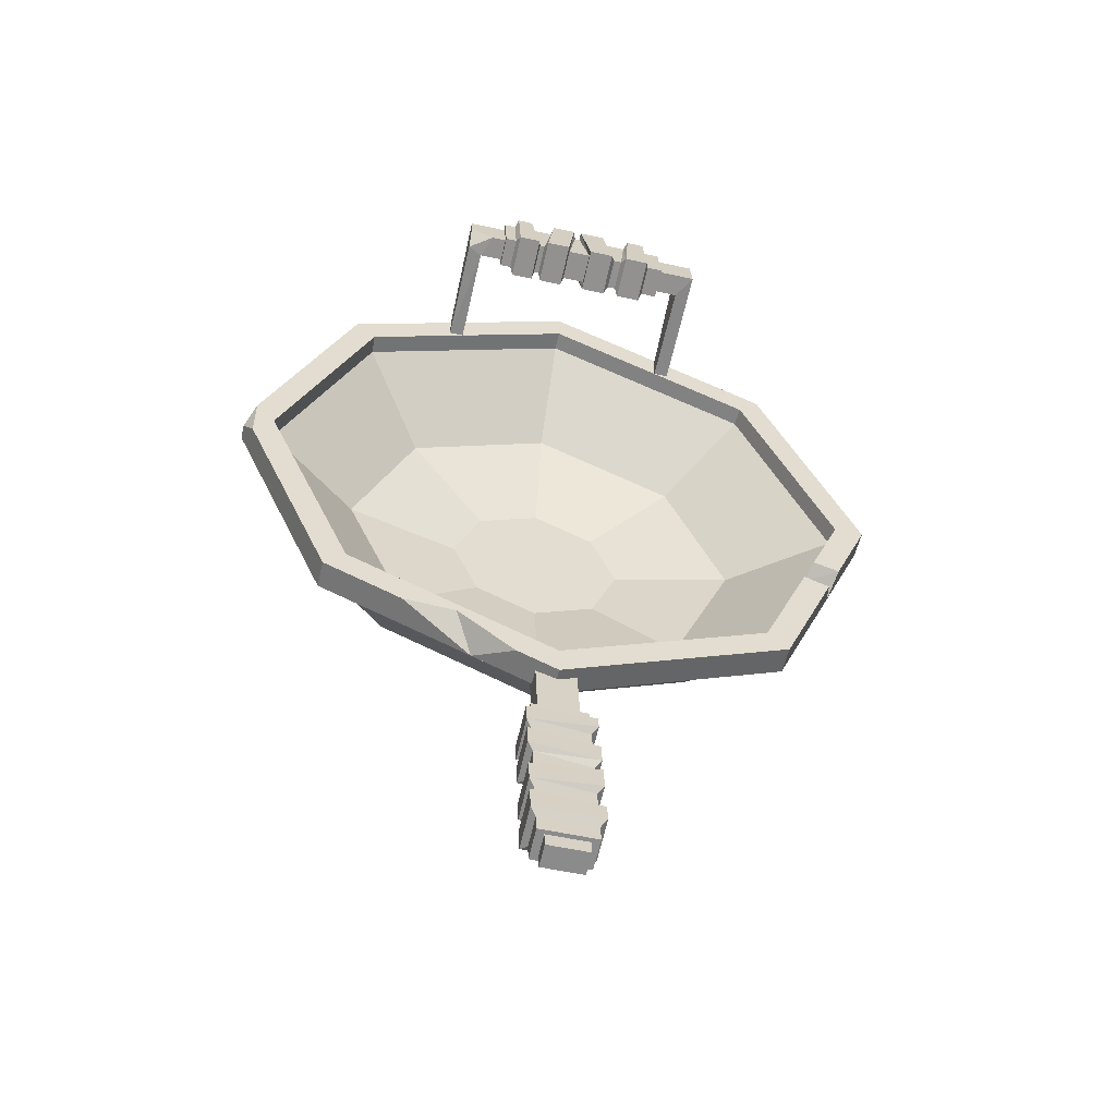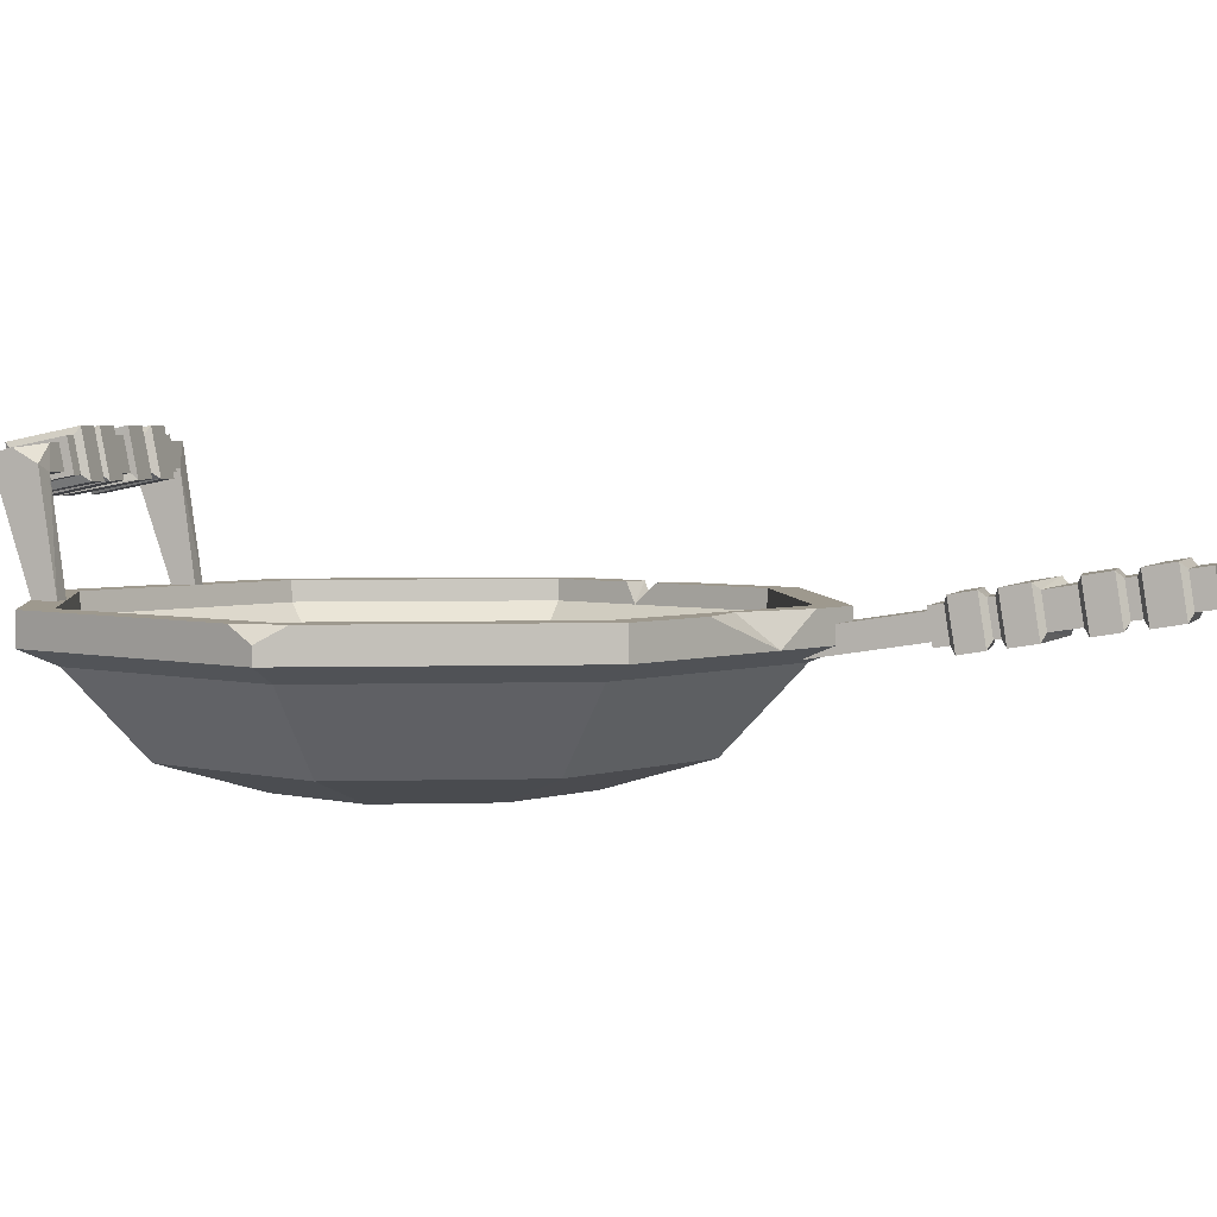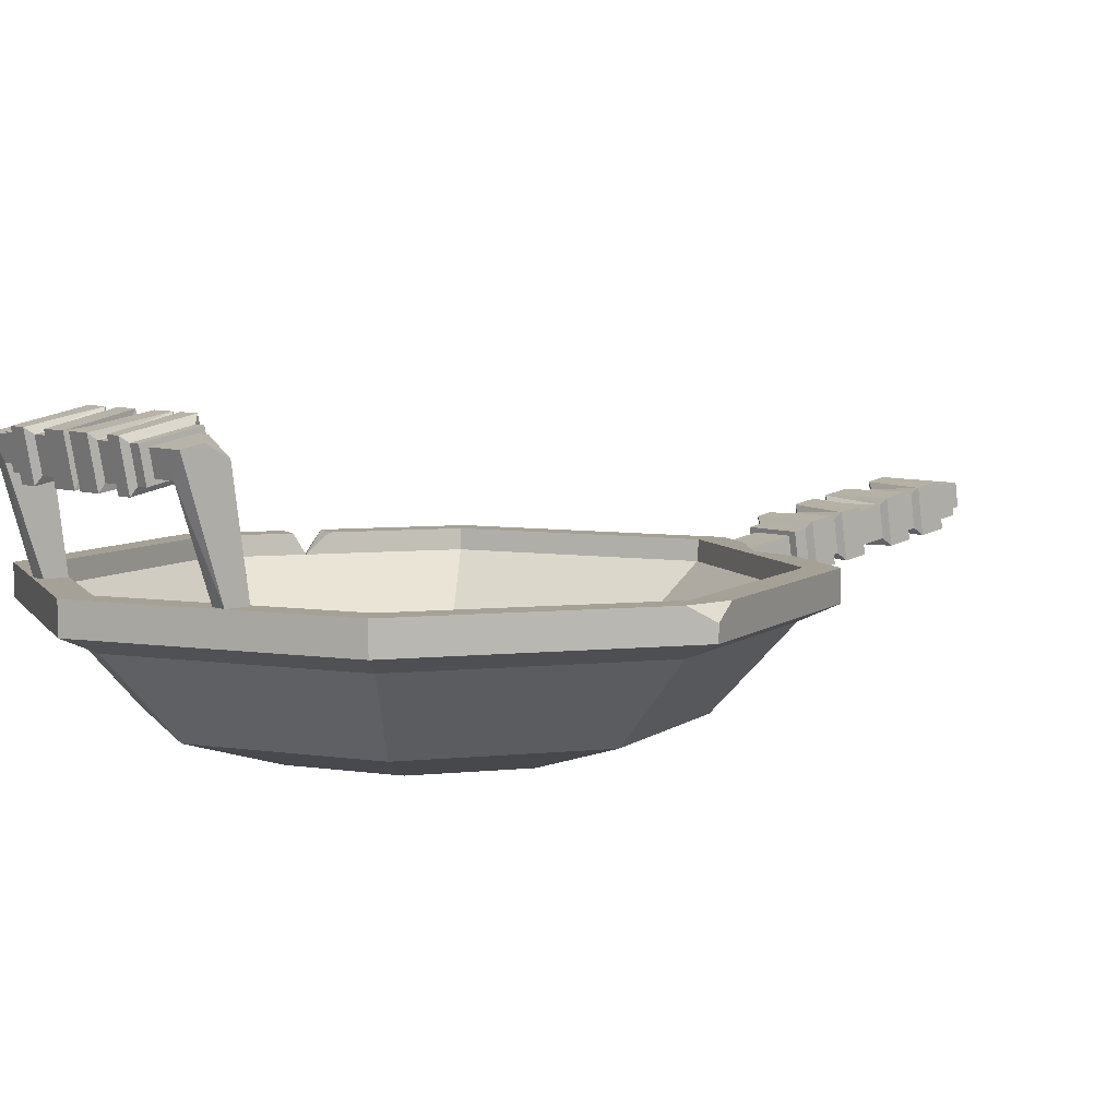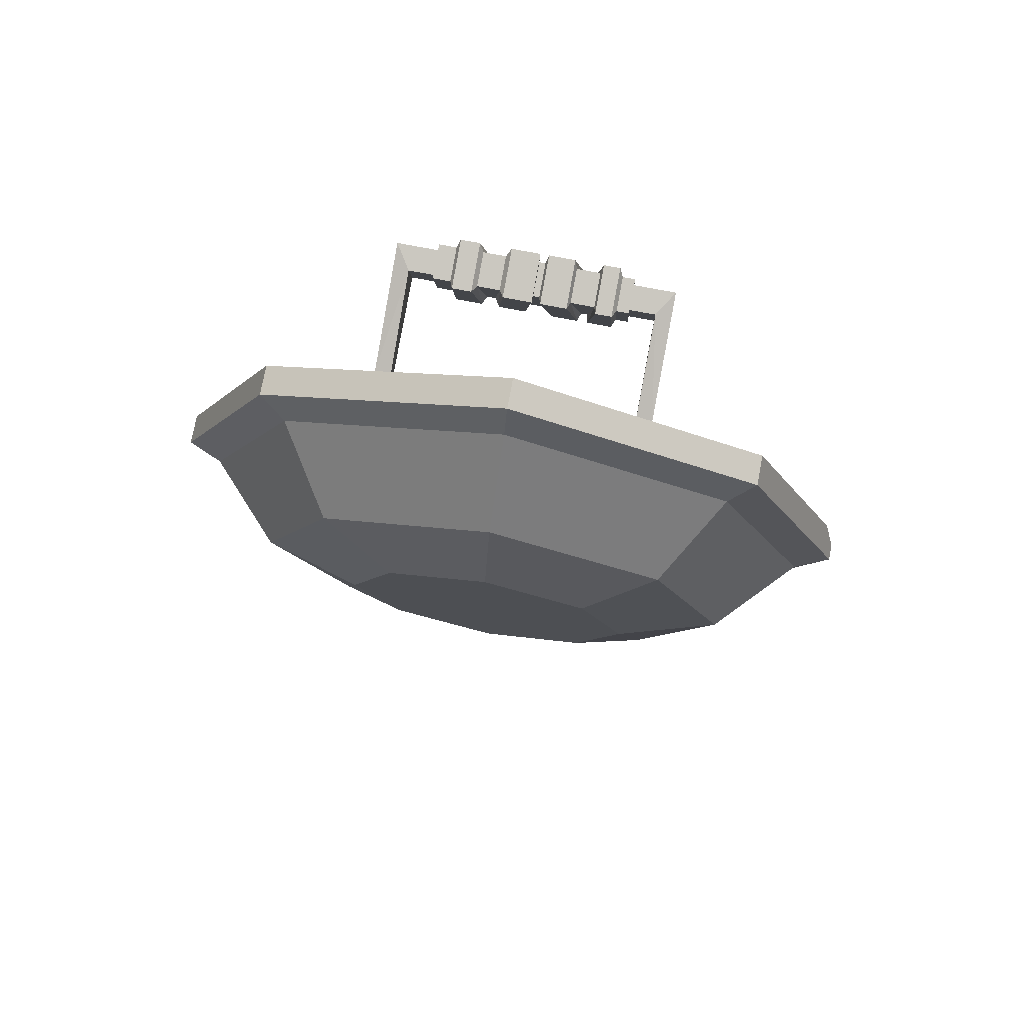
<metadata>
{"format":"obj","ext":"obj","renderer":"f3d","projection":"perspective","resolution":1024,"background":"white","views":[{"elev":-55.0,"azim":167.0,"up":"+Z"},{"elev":3.5,"azim":107.9,"up":"+Y"},{"elev":6.2,"azim":48.7,"up":"+Y"},{"elev":76.4,"azim":10.7,"up":"+Z"}]}
</metadata>
<code>
v -2.511 13.28 -35.62
v 2.511 13.28 -35.62
v -2.511 10.5 -36.05
v 2.511 10.5 -36.05
v -2.511 16.21 -54.25
v 2.511 16.21 -54.25
v 2.511 13.43 -54.69
v -2.511 13.43 -54.69
v -2.511 13.17 -53.02
v -2.511 15.94 -52.58
v 2.511 15.94 -52.58
v 2.511 13.17 -53.02
v -2.511 10.69 -37.22
v -2.511 13.46 -36.78
v 2.511 13.46 -36.78
v 2.511 10.69 -37.22
v 2.511 13.91 -39.63
v -2.511 13.79 -38.89
v -2.511 11.02 -39.33
v 2.511 11.13 -40.07
v 2.511 13.99 -40.16
v -2.511 14.15 -41.14
v -2.511 11.37 -41.57
v 2.511 11.22 -40.6
v 2.511 14.46 -43.15
v -2.511 14.62 -44.12
v -2.511 11.84 -44.56
v 2.511 11.69 -43.58
v 2.511 14.84 -45.53
v -2.511 14.71 -44.7
v -2.511 11.93 -45.14
v 2.511 12.06 -45.96
v 2.511 15.31 -48.53
v -2.511 15.21 -47.88
v -2.511 12.43 -48.32
v 2.511 12.53 -48.96
v 2.511 15.44 -49.35
v -2.511 15.54 -50.02
v -2.511 12.77 -50.46
v 2.511 12.66 -49.79
v -3.034 10.1 -37.67
v -3.034 14.05 -37.05
v -3.034 14.28 -38.36
v -3.034 10.33 -38.98
v 3.034 14.05 -37.05
v 3.034 14.4 -39.1
v 3.035 10.1 -37.67
v 3.035 10.44 -39.72
v 3.034 14.58 -40.43
v -3.034 14.74 -41.41
v 3.035 14.95 -42.61
v -3.034 15.1 -43.59
v -3.034 10.78 -42.03
v -3.034 11.15 -44.21
v 3.035 10.99 -43.23
v 3.035 10.63 -41.05
v 3.035 15.43 -45.8
v -3.034 15.3 -44.97
v 3.035 15.8 -47.99
v -3.034 15.69 -47.34
v -3.034 11.34 -45.59
v -3.034 11.74 -47.97
v 3.035 11.84 -48.61
v 3.035 11.47 -46.42
v 3.035 16.03 -49.62
v -3.034 16.13 -50.29
v 3.035 16.43 -52.05
v -3.034 16.43 -52.05
v -3.034 12.18 -50.91
v -3.034 12.48 -52.67
v 3.035 12.48 -52.67
v 3.035 12.07 -50.24
v 1.822 15.83 -54.31
v -1.821 15.83 -54.31
v 1.822 13.8 -54.63
v -1.821 13.8 -54.63
v 1.822 10.88 -35.99
v 1.822 12.91 -35.68
v -1.821 12.91 -35.68
v -1.821 10.88 -35.99
v 1.822 16.05 -55.7
v -1.821 16.05 -55.7
v 1.822 14.02 -56.02
v -1.821 14.02 -56.02
v 1.822 9.446 -26.89
v 1.822 11.62 -27.51
v -1.821 11.62 -27.51
v -1.821 9.446 -26.89
v 14.49 2.477 14.49
v 14.49 2.477 -14.49
v 21.04 13.03 21.04
v 21.04 13.03 -21.04
v -21.04 13.03 21.04
v -21.04 13.03 -21.04
v -14.49 2.477 14.49
v -14.49 2.477 -14.49
v -30.14 13.03 -2e-06
v 29.23 13.03 -2.096
v 20.77 2.477 -2e-06
v -20.77 2.477 -2e-06
v 0 2.477 20.77
v 0 2.477 -20.77
v 0 13.03 -30.14
v 0 13.03 30.14
v 0 13.03 -27.44
v 27.44 13.03 -2e-06
v 19.16 13.03 -19.16
v 19.16 13.03 19.16
v 0 13.03 27.44
v -27.44 13.03 -2e-06
v -19.16 13.03 -19.16
v -19.16 13.03 19.16
v 0 2.477 -8.09
v 0 2.477 -2e-06
v 8.09 2.477 -2e-06
v 5.647 2.477 -5.647
v 5.647 2.477 5.647
v 0 2.477 8.09
v -8.09 2.477 -2e-06
v -5.647 2.477 -5.647
v -5.647 2.477 5.647
v -30.14 10.46 -2e-06
v -21.04 10.46 -21.04
v 0 10.46 -30.14
v 21.04 10.46 -21.04
v 30.14 10.46 -2e-06
v 21.04 10.46 21.04
v 0 10.46 30.14
v -21.04 10.46 21.04
v -27.08 9.17 -2e-06
v -18.9 9.17 18.9
v 0 9.17 27.08
v 18.9 9.17 18.9
v 27.08 9.17 -2e-06
v 18.9 9.17 -18.9
v 0 9.17 -27.08
v -18.9 9.17 -18.9
v 12.32 0 0
v 0 0 -0
v 0 0 -12.32
v 8.597 0 -8.597
v 0 0 12.32
v 8.597 0 8.597
v -8.597 0 8.597
v -12.32 0 0
v -8.597 0 -8.597
v 0 11.32 -27.29
v -19.05 11.32 -19.05
v -27.29 11.32 -2e-06
v -19.05 11.32 19.05
v 0 11.32 27.29
v 19.05 11.32 19.05
v 27.29 11.32 -2e-06
v 19.05 11.32 -19.05
v 18.65 4.803 -2e-06
v 13.02 4.803 13.02
v 0 4.803 18.65
v -13.02 4.803 13.02
v -18.65 4.803 -2e-06
v -13.02 4.803 -13.02
v 0 4.803 -18.65
v 13.02 4.803 -13.02
v 8.058 23.39 28.96
v 8.058 24.37 24.04
v 8.058 20.64 28.42
v 8.058 21.61 23.49
v -8.058 23.39 28.96
v -8.058 24.37 24.04
v -8.058 21.61 23.49
v -8.058 20.64 28.42
v -6.616 20.64 28.42
v -6.616 23.39 28.96
v -6.616 24.37 24.04
v -6.616 21.61 23.49
v 7.049 20.64 28.42
v 7.049 23.39 28.96
v 7.049 24.37 24.04
v 7.049 21.61 23.49
v 4.587 24.37 24.04
v 5.224 23.39 28.96
v 5.224 20.64 28.42
v 4.587 21.61 23.49
v 4.127 24.37 24.04
v 3.283 23.39 28.96
v 3.283 20.64 28.42
v 4.127 21.61 23.49
v 1.548 24.37 24.04
v 0.7044 23.39 28.96
v 0.7044 20.64 28.42
v 1.548 21.61 23.49
v -0.5128 24.37 24.04
v 0.1995 23.39 28.96
v 0.1995 20.64 28.42
v -0.5128 21.61 23.49
v -3.106 24.37 24.04
v -2.546 23.39 28.96
v -2.546 20.64 28.42
v -3.106 21.61 23.49
v -3.819 24.37 24.04
v -4.401 23.39 28.96
v -4.401 20.64 28.42
v -3.819 21.61 23.49
v 6.736 19.95 28.82
v 6.736 23.88 29.59
v 5.399 23.88 29.59
v 5.399 19.95 28.82
v 6.736 25.05 23.64
v 4.761 25.05 23.64
v 6.736 21.13 22.86
v 4.761 21.13 22.86
v 3.899 25.05 23.64
v 3.055 23.88 29.59
v 1.743 25.05 23.64
v 0.8992 23.88 29.59
v 3.055 19.95 28.82
v 0.8992 19.95 28.82
v 1.743 21.13 22.86
v 3.899 21.13 22.86
v -0.5128 25.05 23.64
v 0.1995 23.88 29.59
v -2.721 25.05 23.64
v -2.161 23.88 29.59
v 0.1995 19.95 28.82
v -2.161 19.95 28.82
v -2.721 21.13 22.86
v -0.5128 21.13 22.86
v -4.172 25.05 23.64
v -4.754 23.88 29.59
v -6.345 25.05 23.64
v -6.345 23.88 29.59
v -4.754 19.95 28.82
v -6.345 19.95 28.82
v -6.345 21.13 22.86
v -4.172 21.13 22.86
v -8.058 23.86 24.64
v -8.058 23.16 28.21
v -8.058 21.85 24.24
v -8.058 21.14 27.81
v 8.058 21.85 24.24
v 8.058 23.86 24.64
v 8.058 23.16 28.21
v 8.058 21.14 27.81
v -11.5 23.86 24.64
v -11.5 23.16 28.21
v -10.18 21.85 24.24
v -10.18 21.14 27.81
v 10.18 21.85 24.24
v 11.5 23.52 26.37
v 11.5 23.16 28.21
v 10.18 21.14 27.81
v -11.5 13.03 23.07
v -11.5 13.03 25.05
v -10.18 13.03 23.07
v -10.18 13.03 25.05
v 10.18 13.03 23.07
v 11.5 13.03 23.07
v 11.5 13.03 25.05
v 10.18 13.03 25.05
v -24.14 11.32 -7.289
v -24.66 13.03 -6.428
v -23.5 13.03 -9.122
v -27.04 13.03 -7.154
v -25.81 13.03 -10.02
v -26.51 10.46 -8.383
v 13.87 13.03 -24.14
v 3.738 13.03 -28.52
v 7.2 10.46 -27.02
v 9.074 13.03 -24.41
v 9.395 23.86 24.64
v 11.5 22.42 24.43
v 30.14 11.81 -2e-06
v 29.25 13.03 2.049
f 10 11 5
f 5 11 6
f 11 12 6
f 6 12 7
f 8 7 9
f 9 7 12
f 9 10 8
f 8 10 5
f 41 42 44
f 44 42 43
f 42 45 43
f 43 45 46
f 47 48 45
f 45 48 46
f 48 47 44
f 44 47 41
f 3 1 13
f 13 1 14
f 1 2 14
f 14 2 15
f 2 4 15
f 15 4 16
f 13 16 3
f 3 16 4
f 17 21 18
f 18 21 22
f 19 18 23
f 23 18 22
f 23 24 19
f 19 24 20
f 17 20 21
f 21 20 24
f 49 51 50
f 50 51 52
f 53 50 54
f 54 50 52
f 54 55 53
f 53 55 56
f 56 55 49
f 49 55 51
f 25 29 26
f 26 29 30
f 27 26 31
f 31 26 30
f 31 32 27
f 27 32 28
f 25 28 29
f 29 28 32
f 58 57 60
f 60 57 59
f 61 58 62
f 62 58 60
f 63 64 62
f 62 64 61
f 64 63 57
f 57 63 59
f 33 37 34
f 34 37 38
f 35 34 39
f 39 34 38
f 39 40 35
f 35 40 36
f 33 36 37
f 37 36 40
f 65 67 66
f 66 67 68
f 69 66 70
f 70 66 68
f 70 71 69
f 69 71 72
f 72 71 65
f 65 71 67
f 14 42 13
f 13 42 41
f 18 19 43
f 43 19 44
f 14 15 42
f 42 15 45
f 17 18 46
f 46 18 43
f 15 16 45
f 45 16 47
f 17 46 20
f 20 46 48
f 20 48 19
f 19 48 44
f 16 13 47
f 47 13 41
f 21 49 22
f 22 49 50
f 26 52 25
f 25 52 51
f 22 50 23
f 23 50 53
f 26 27 52
f 52 27 54
f 27 28 54
f 54 28 55
f 24 23 56
f 56 23 53
f 21 24 49
f 49 24 56
f 25 51 28
f 28 51 55
f 30 29 58
f 58 29 57
f 33 34 59
f 59 34 60
f 30 58 31
f 31 58 61
f 34 35 60
f 60 35 62
f 36 63 35
f 35 63 62
f 31 61 32
f 32 61 64
f 29 32 57
f 57 32 64
f 33 59 36
f 36 59 63
f 37 65 38
f 38 65 66
f 11 10 67
f 67 10 68
f 38 66 39
f 39 66 69
f 10 9 68
f 68 9 70
f 9 12 70
f 70 12 71
f 40 39 72
f 72 39 69
f 37 40 65
f 65 40 72
f 11 67 12
f 12 67 71
f 82 81 84
f 84 81 83
f 5 6 74
f 74 6 73
f 6 7 73
f 73 7 75
f 7 8 75
f 75 8 76
f 8 5 76
f 76 5 74
f 4 2 77
f 77 2 78
f 2 1 78
f 78 1 79
f 1 3 79
f 79 3 80
f 3 4 80
f 80 4 77
f 74 73 82
f 82 73 81
f 73 75 81
f 81 75 83
f 75 76 83
f 83 76 84
f 76 74 84
f 84 74 82
f 78 86 77
f 77 86 85
f 78 79 86
f 86 79 87
f 79 80 87
f 87 80 88
f 80 77 88
f 88 77 85
f 126 134 125
f 125 134 135
f 113 114 116
f 116 114 115
f 122 264 130
f 130 264 137
f 137 264 123
f 138 139 141
f 141 139 140
f 124 267 136
f 136 267 135
f 135 267 125
f 128 132 127
f 127 132 133
f 115 114 117
f 117 114 118
f 133 134 127
f 127 134 126
f 142 139 143
f 143 139 138
f 122 130 129
f 129 130 131
f 145 139 144
f 144 139 142
f 140 139 146
f 146 139 145
f 124 136 123
f 123 136 137
f 119 114 120
f 120 114 113
f 118 114 121
f 121 114 119
f 131 132 129
f 129 132 128
f 92 107 98
f 98 107 106
f 103 105 266
f 92 265 107
f 266 105 268
f 105 107 268
f 265 268 107
f 98 106 272
f 106 108 272
f 91 272 108
f 104 91 109
f 109 91 108
f 103 94 105
f 105 94 111
f 260 262 110
f 110 262 97
f 97 93 110
f 110 93 112
f 104 109 93
f 93 109 112
f 153 154 155
f 155 154 162
f 147 161 154
f 154 161 162
f 153 155 152
f 152 155 156
f 151 152 157
f 157 152 156
f 147 148 161
f 161 148 160
f 149 159 259
f 159 160 259
f 148 259 160
f 149 150 159
f 159 150 158
f 151 157 150
f 150 157 158
f 264 122 262
f 262 122 97
f 103 124 94
f 94 124 123
f 265 267 268
f 126 125 271
f 271 125 98
f 98 125 92
f 127 126 91
f 126 271 91
f 271 272 91
f 104 128 91
f 91 128 127
f 129 128 93
f 93 128 104
f 93 97 129
f 129 97 122
f 130 100 131
f 131 100 95
f 95 101 131
f 131 101 132
f 132 101 133
f 133 101 89
f 89 99 133
f 133 99 134
f 134 99 135
f 135 99 90
f 90 102 135
f 135 102 136
f 136 102 137
f 137 102 96
f 130 137 100
f 100 137 96
f 102 90 140
f 140 90 141
f 99 138 90
f 90 138 141
f 99 89 138
f 138 89 143
f 101 142 89
f 89 142 143
f 100 145 95
f 95 145 144
f 101 95 142
f 142 95 144
f 100 96 145
f 145 96 146
f 102 140 96
f 96 140 146
f 105 111 147
f 147 111 148
f 259 260 149
f 149 260 110
f 110 112 149
f 149 112 150
f 112 109 150
f 150 109 151
f 109 108 151
f 151 108 152
f 108 106 152
f 152 106 153
f 106 107 153
f 153 107 154
f 107 105 154
f 154 105 147
f 155 115 156
f 156 115 117
f 157 156 118
f 118 156 117
f 157 118 158
f 158 118 121
f 159 158 119
f 119 158 121
f 159 119 160
f 160 119 120
f 161 160 113
f 113 160 120
f 161 113 162
f 162 113 116
f 155 162 115
f 115 162 116
f 172 173 167
f 167 173 168
f 173 174 168
f 168 174 169
f 170 169 171
f 171 169 174
f 171 172 170
f 170 172 167
f 203 204 206
f 206 204 205
f 204 207 205
f 205 207 208
f 207 209 208
f 208 209 210
f 210 209 206
f 206 209 203
f 165 163 175
f 175 163 176
f 163 164 176
f 176 164 177
f 164 166 177
f 177 166 178
f 175 178 165
f 165 178 166
f 179 183 180
f 180 183 184
f 181 180 185
f 185 180 184
f 185 186 181
f 181 186 182
f 179 182 183
f 183 182 186
f 211 213 212
f 212 213 214
f 215 212 216
f 216 212 214
f 216 217 215
f 215 217 218
f 211 218 213
f 213 218 217
f 187 191 188
f 188 191 192
f 189 188 193
f 193 188 192
f 193 194 189
f 189 194 190
f 187 190 191
f 191 190 194
f 220 219 222
f 222 219 221
f 223 220 224
f 224 220 222
f 225 226 224
f 224 226 223
f 219 226 221
f 221 226 225
f 195 199 196
f 196 199 200
f 197 196 201
f 201 196 200
f 201 202 197
f 197 202 198
f 195 198 199
f 199 198 202
f 227 229 228
f 228 229 230
f 231 228 232
f 232 228 230
f 232 233 231
f 231 233 234
f 227 234 229
f 229 234 233
f 175 176 203
f 203 176 204
f 180 181 205
f 205 181 206
f 176 177 204
f 204 177 207
f 179 180 208
f 208 180 205
f 177 178 207
f 207 178 209
f 182 179 210
f 210 179 208
f 182 210 181
f 181 210 206
f 178 175 209
f 209 175 203
f 183 211 184
f 184 211 212
f 188 214 187
f 187 214 213
f 185 184 215
f 215 184 212
f 188 189 214
f 214 189 216
f 189 190 216
f 216 190 217
f 186 185 218
f 218 185 215
f 183 186 211
f 211 186 218
f 190 187 217
f 217 187 213
f 192 191 220
f 220 191 219
f 195 196 221
f 221 196 222
f 193 192 223
f 223 192 220
f 196 197 222
f 222 197 224
f 198 225 197
f 197 225 224
f 194 193 226
f 226 193 223
f 191 194 219
f 219 194 226
f 198 195 225
f 225 195 221
f 199 227 200
f 200 227 228
f 173 172 229
f 229 172 230
f 201 200 231
f 231 200 228
f 172 171 230
f 230 171 232
f 171 174 232
f 232 174 233
f 202 201 234
f 234 201 231
f 199 202 227
f 227 202 234
f 174 173 233
f 233 173 229
f 252 251 254
f 254 251 253
f 255 256 258
f 258 256 257
f 167 168 236
f 236 168 235
f 168 169 235
f 235 169 237
f 169 170 237
f 237 170 238
f 170 167 238
f 238 167 236
f 166 164 239
f 239 164 240
f 164 163 240
f 240 163 241
f 163 165 241
f 241 165 242
f 165 166 242
f 242 166 239
f 236 235 244
f 244 235 243
f 237 245 235
f 235 245 243
f 237 238 245
f 245 238 246
f 238 236 246
f 246 236 244
f 270 269 248
f 242 250 241
f 241 250 249
f 242 239 250
f 250 239 247
f 244 243 252
f 252 243 251
f 243 245 251
f 251 245 253
f 246 254 245
f 245 254 253
f 244 252 246
f 246 252 254
f 249 250 257
f 257 250 258
f 250 247 258
f 258 247 255
f 111 261 148
f 148 261 259
f 94 263 111
f 111 263 261
f 264 263 123
f 123 263 94
f 264 262 259
f 259 262 260
f 261 263 259
f 259 263 264
f 267 265 125
f 125 265 92
f 267 124 266
f 266 124 103
f 268 267 266
f 240 241 269
f 269 241 248
f 241 249 248
f 256 270 257
f 249 257 248
f 270 248 257
f 270 256 247
f 247 256 255
f 270 247 269
f 247 239 269
f 239 240 269
f 272 271 98

</code>
